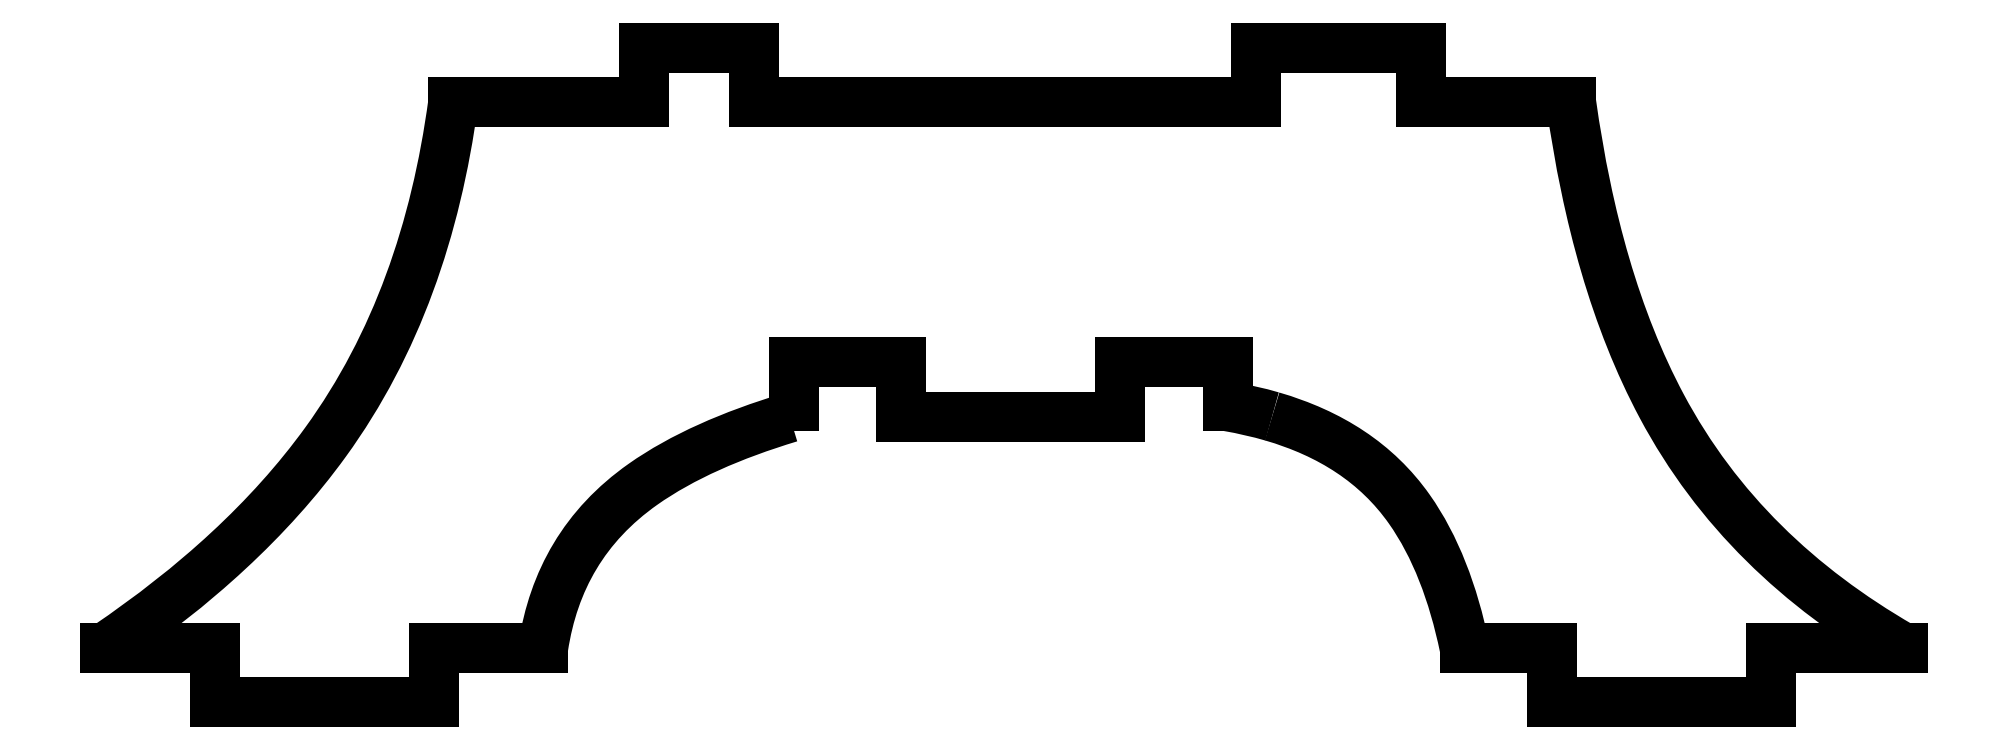
<metadata>
{"format":"dxf","ext":"dxf","renderer":"ezdxf+matplotlib","layout":"modelspace","background":"white","min_lineweight":24,"dpi":150}
</metadata>
<code>
0
SECTION
2
ENTITIES
0
LINE
8
0
10
-20.92
20
-12.03
30
0
11
-20.92
21
-10.03
31
0
0
LINE
8
0
10
-20.92
20
-10.03
30
0
11
-16.93
21
-10.02
31
0
0
SPLINE
8
0
70
0
71
3
72
17
73
13
74
0
42
1e-09
40
-0.001718
40
-0.001718
40
-0.001718
40
-0.001718
40
0
40
0
40
0
40
0.5951
40
0.5951
40
0.5951
40
0.992
40
0.992
40
0.992
40
0.9927
40
0.9927
40
0.9927
40
0.9927
10
-16.93
20
-10.02
30
0
10
-16.93
20
-10.02
30
0
10
-16.93
20
-10.01
30
0
10
-16.93
20
-10
30
0
10
-16.55
20
-7.558
30
0
10
-15.4
20
-5.526
30
0
10
-13.26
20
-4.014
30
0
10
-11.83
20
-3.007
30
0
10
-9.998
20
-2.207
30
0
10
-7.872
20
-1.563
30
0
10
-7.868
20
-1.562
30
0
10
-7.864
20
-1.56
30
0
10
-7.86
20
-1.559
30
0
0
ARC
8
0
10
25.67
20
-11.95
30
0
40
35.1
50
162.1
51
162.8
0
LINE
8
0
10
-7.725
20
-1.134
30
0
11
-7.725
21
0.475
31
0
0
LINE
8
0
10
-7.725
20
0.475
30
0
11
-3.775
21
0.475
31
0
0
LINE
8
0
10
-3.775
20
0.475
30
0
11
-3.775
21
-1.525
31
0
0
LINE
8
0
10
-3.775
20
-1.525
30
0
11
4.275
21
-1.525
31
0
0
LINE
8
0
10
4.275
20
-1.525
30
0
11
4.275
21
0.475
31
0
0
LINE
8
0
10
4.275
20
0.475
30
0
11
8.225
21
0.475
31
0
0
LINE
8
0
10
8.225
20
0.475
30
0
11
8.225
21
-1.151
31
0
0
SPLINE
8
0
70
0
71
3
72
11
73
7
74
0
42
1e-09
40
-0.001449
40
-0.001449
40
-0.001449
40
-0.001449
40
0
40
0
40
0
40
0.1175
40
0.1175
40
0.1175
40
0.1175
10
8.225
20
-1.151
30
0
10
8.232
20
-1.152
30
0
10
8.239
20
-1.153
30
0
10
8.246
20
-1.155
30
0
10
8.805
20
-1.252
30
0
10
9.341
20
-1.375
30
0
10
9.854
20
-1.524
30
0
0
SPLINE
8
0
70
0
71
3
72
14
73
10
74
0
42
1e-09
40
0.1175
40
0.1175
40
0.1175
40
0.1175
40
0.6058
40
0.6058
40
0.6058
40
1
40
1
40
1
40
1.001
40
1.001
40
1.001
40
1.001
10
9.854
20
-1.524
30
0
10
11.99
20
-2.145
30
0
10
13.7
20
-3.237
30
0
10
14.89
20
-4.927
30
0
10
15.86
20
-6.292
30
0
10
16.51
20
-8.012
30
0
10
16.93
20
-10.01
30
0
10
16.93
20
-10.01
30
0
10
16.93
20
-10.02
30
0
10
16.93
20
-10.03
30
0
0
LINE
8
0
10
16.93
20
-10.03
30
0
11
20.14
21
-10.02
31
0
0
LINE
8
0
10
20.14
20
-10.02
30
0
11
20.14
21
-12.03
31
0
0
LINE
8
0
10
20.14
20
-12.03
30
0
11
28.19
21
-12.03
31
0
0
LINE
8
0
10
28.19
20
-12.03
30
0
11
28.19
21
-10.03
31
0
0
LINE
8
0
10
28.19
20
-10.03
30
0
11
33.04
21
-10.03
31
0
0
SPLINE
8
0
70
0
71
3
72
17
73
13
74
0
42
1e-09
40
-0.003922
40
-0.003922
40
-0.003922
40
-0.003922
40
0
40
0
40
0
40
0.5465
40
0.5465
40
0.5465
40
1
40
1
40
1
40
1.001
40
1.001
40
1.001
40
1.001
10
33.04
20
-10.03
30
0
10
33.02
20
-10.01
30
0
10
32.99
20
-9.994
30
0
10
32.96
20
-9.978
30
0
10
29.22
20
-7.814
30
0
10
26.2
20
-4.95
30
0
10
24.17
20
-1.142
30
0
10
22.48
20
2.018
30
0
10
21.44
20
5.791
30
0
10
20.84
20
10
30
0
10
20.84
20
10.01
30
0
10
20.84
20
10.02
30
0
10
20.84
20
10.02
30
0
0
LINE
8
0
10
20.84
20
10.02
30
0
11
15.33
21
10.03
31
0
0
LINE
8
0
10
15.33
20
10.03
30
0
11
15.33
21
12.03
31
0
0
LINE
8
0
10
15.33
20
12.03
30
0
11
9.276
21
12.03
31
0
0
LINE
8
0
10
9.276
20
12.03
30
0
11
9.276
21
10.03
31
0
0
LINE
8
0
10
9.276
20
10.03
30
0
11
-9.186
21
10.03
31
0
0
LINE
8
0
10
-9.186
20
10.03
30
0
11
-9.186
21
12.02
31
0
0
LINE
8
0
10
-9.186
20
12.02
30
0
11
-13.24
21
12.03
31
0
0
LINE
8
0
10
-13.24
20
12.03
30
0
11
-13.24
21
10.03
31
0
0
LINE
8
0
10
-13.24
20
10.03
30
0
11
-20.23
21
10.03
31
0
0
SPLINE
8
0
70
0
71
3
72
17
73
13
74
0
42
1e-09
40
-1.001
40
-1.001
40
-1.001
40
-1.001
40
-1
40
-1
40
-1
40
-0.4421
40
-0.4421
40
-0.4421
40
0
40
0
40
0
40
0.003061
40
0.003061
40
0.003061
40
0.003061
10
-20.23
20
10.03
30
0
10
-20.23
20
10.02
30
0
10
-20.23
20
10.01
30
0
10
-20.24
20
10
30
0
10
-20.87
20
5.337
30
0
10
-22.32
20
1.122
30
0
10
-24.92
20
-2.465
30
0
10
-26.98
20
-5.309
30
0
10
-29.72
20
-7.781
30
0
10
-32.96
20
-9.979
30
0
10
-32.99
20
-9.995
30
0
10
-33.01
20
-10.01
30
0
10
-33.03
20
-10.02
30
0
0
LINE
8
0
10
-33.03
20
-10.02
30
0
11
-28.97
21
-10.03
31
0
0
LINE
8
0
10
-28.97
20
-10.03
30
0
11
-28.97
21
-12.03
31
0
0
LINE
8
0
10
-28.97
20
-12.03
30
0
11
-20.92
21
-12.03
31
0
0
ENDSEC
0
EOF

</code>
